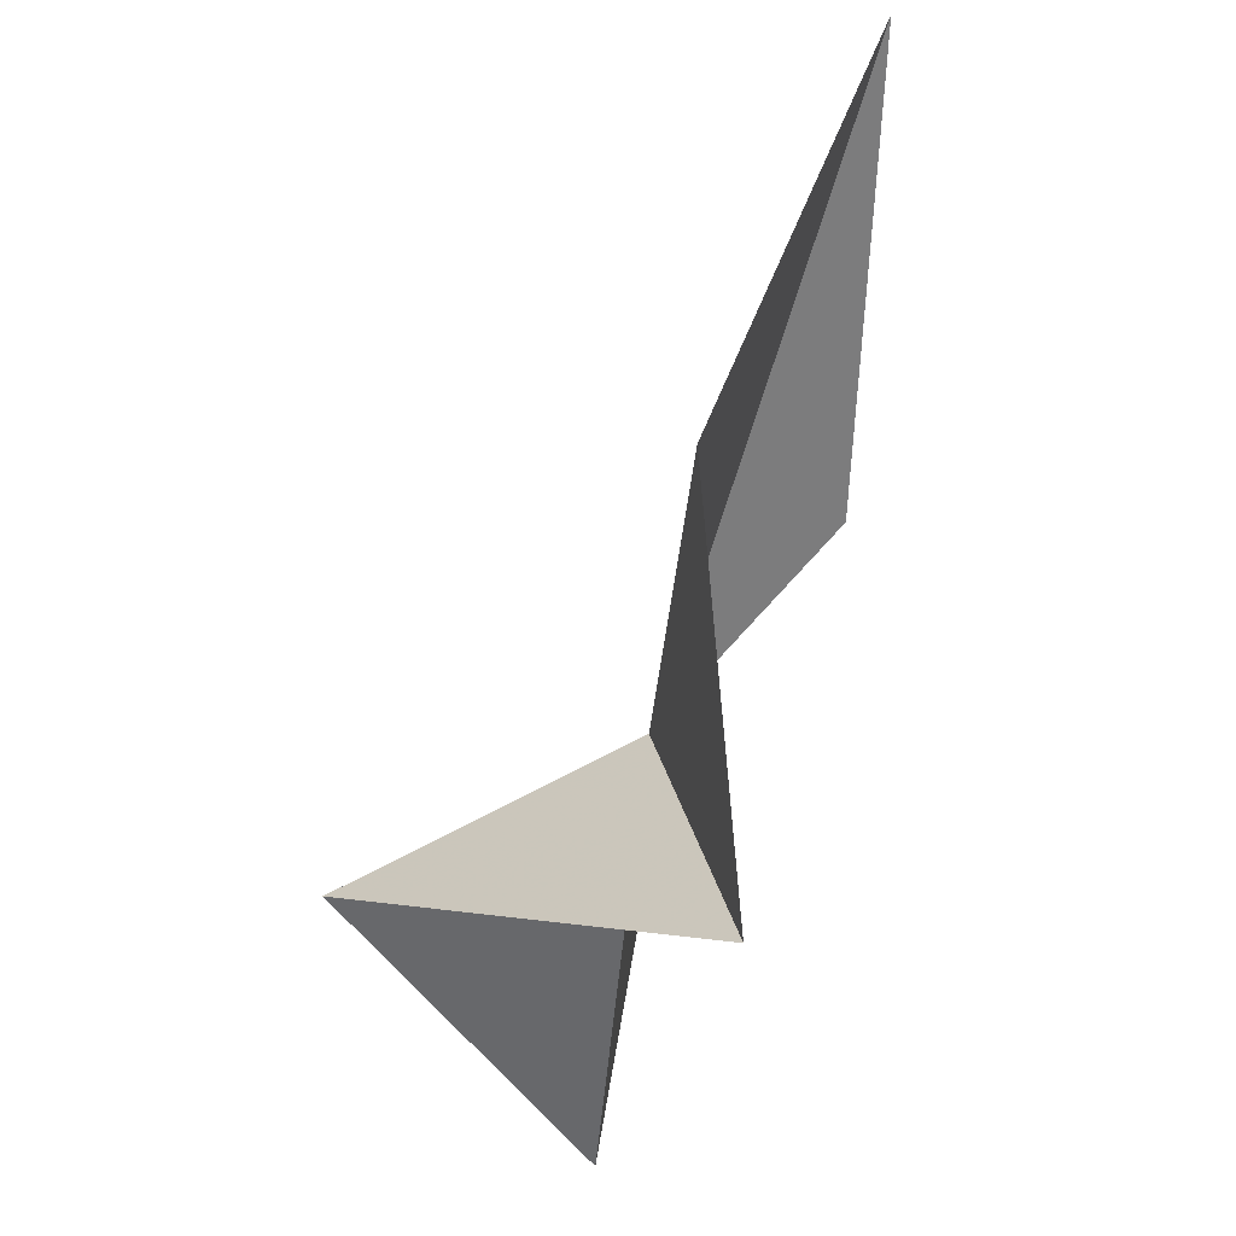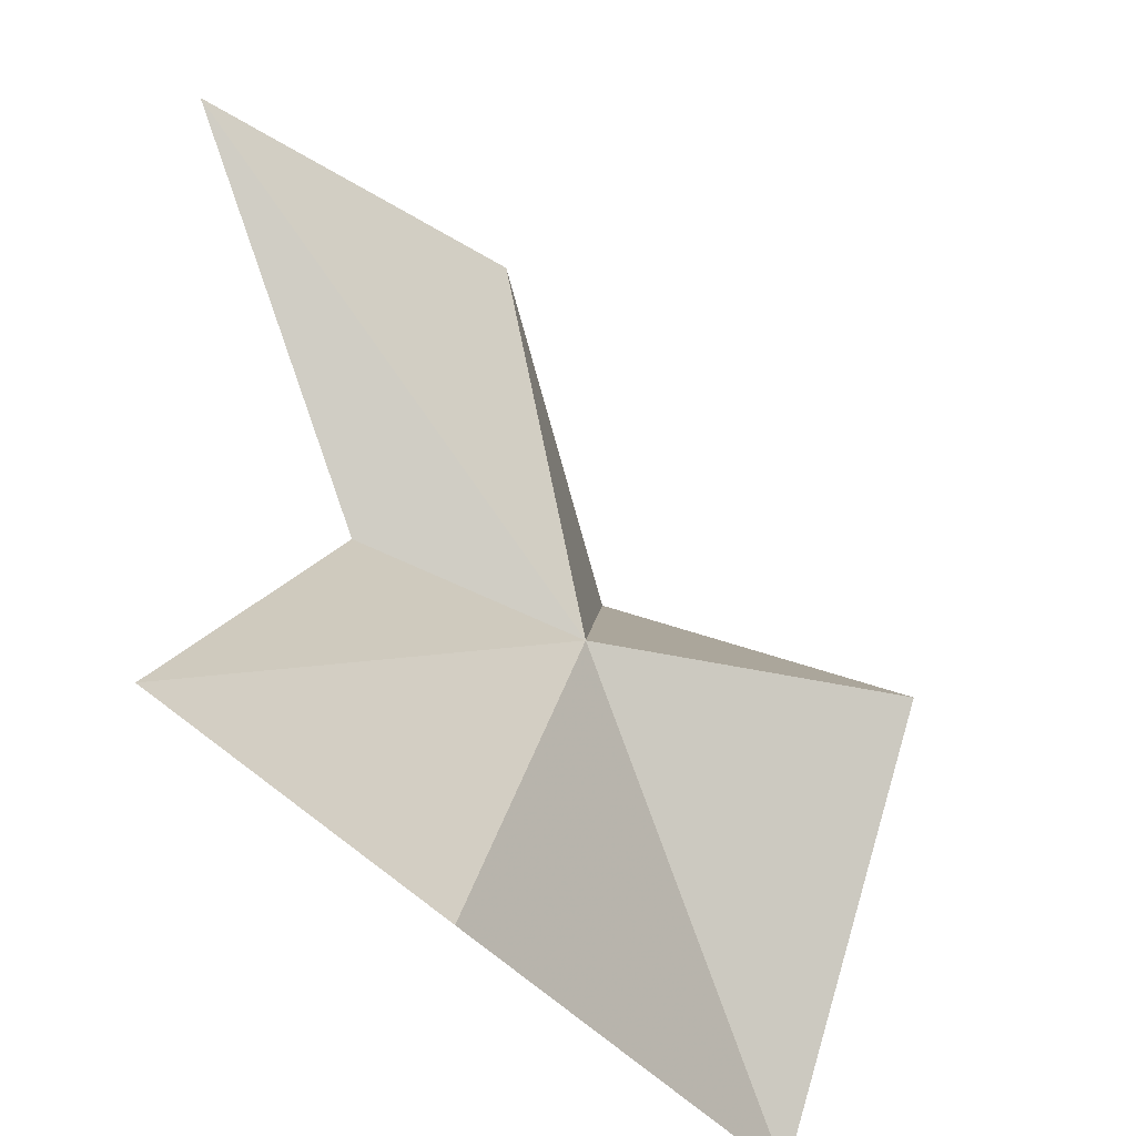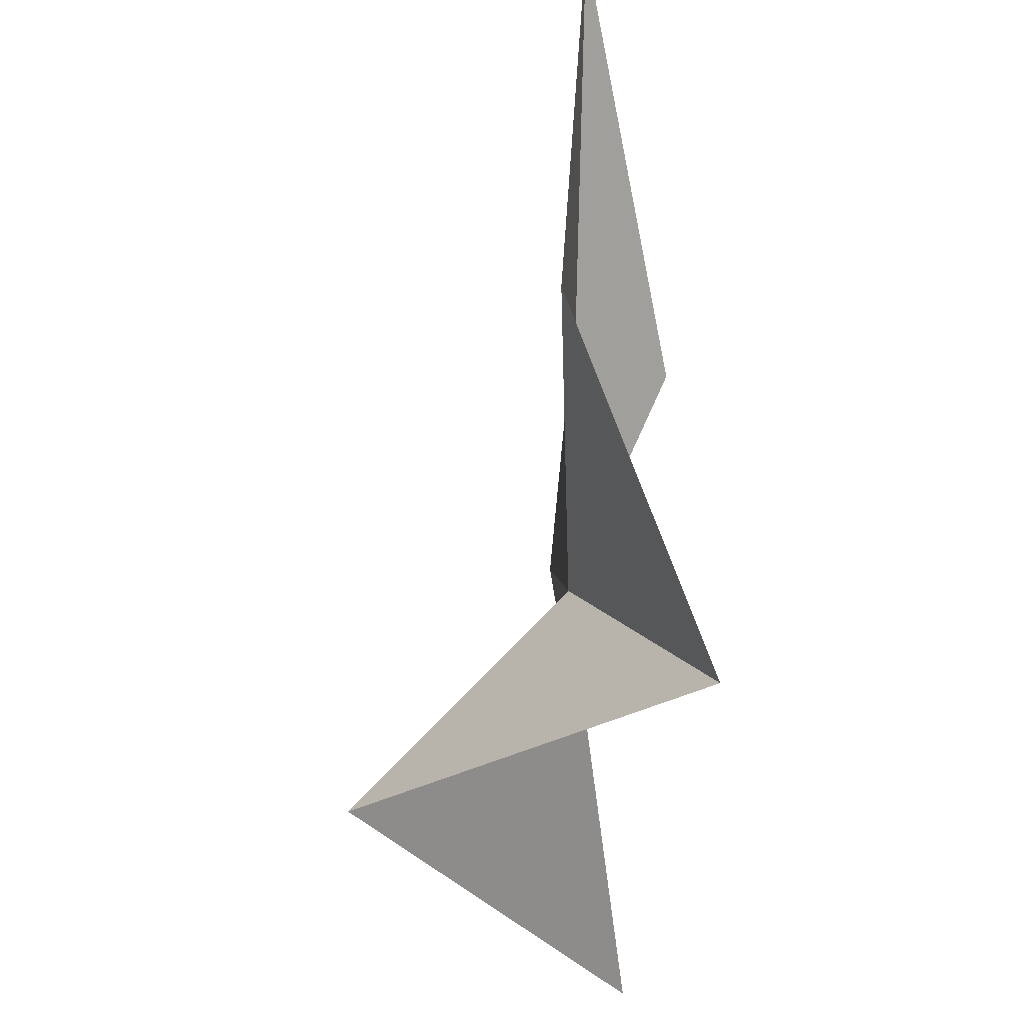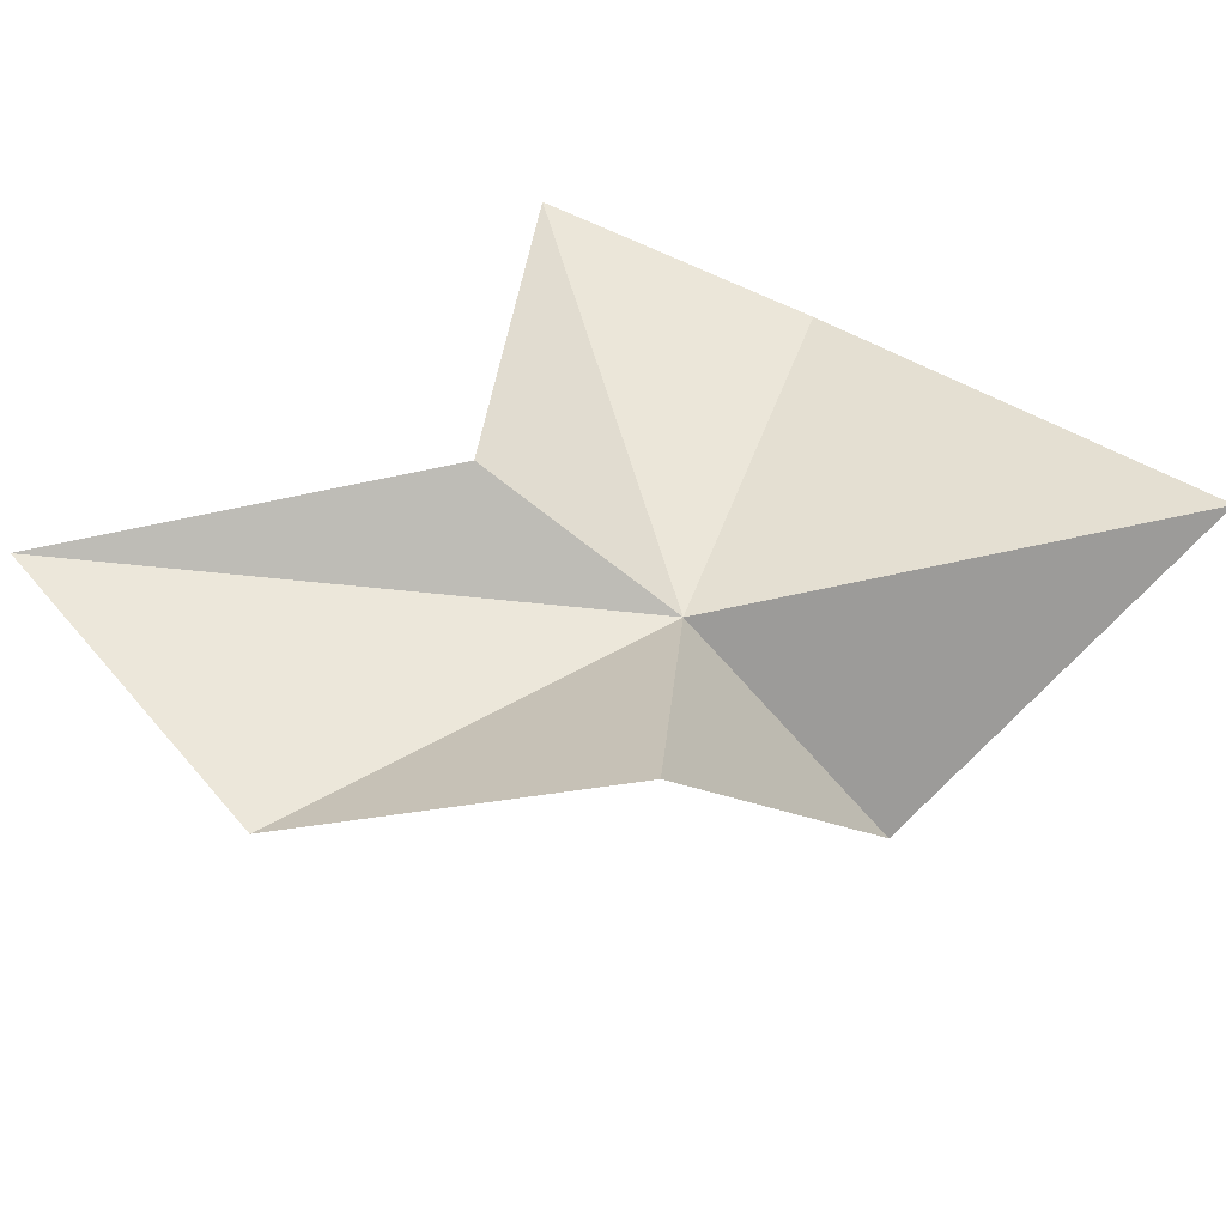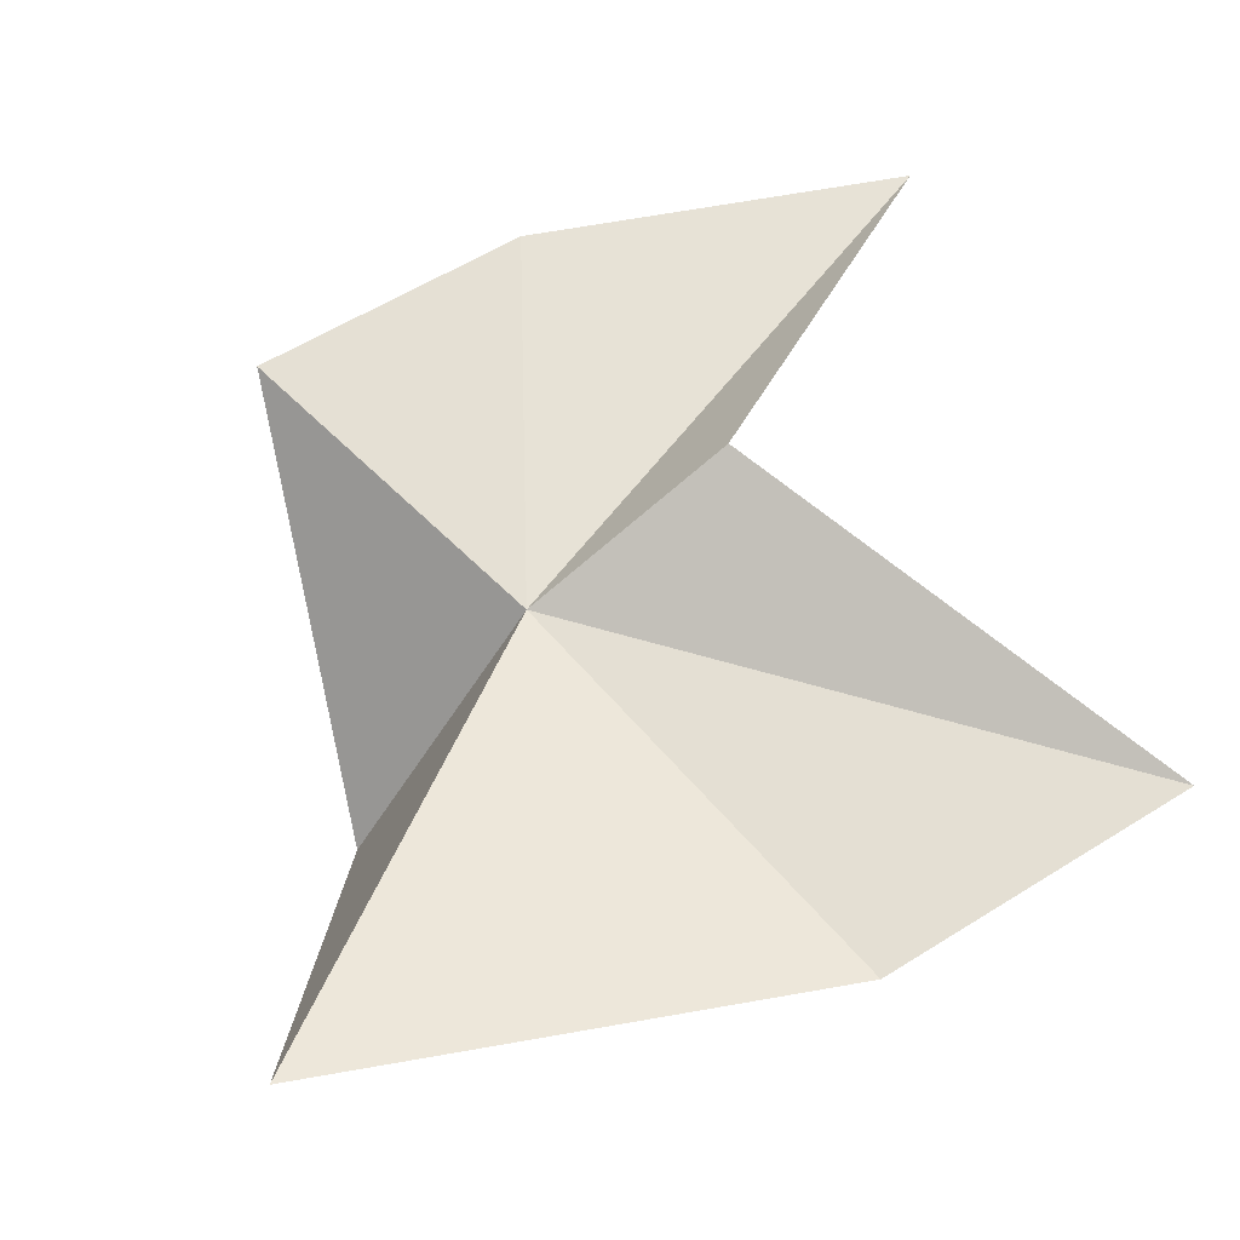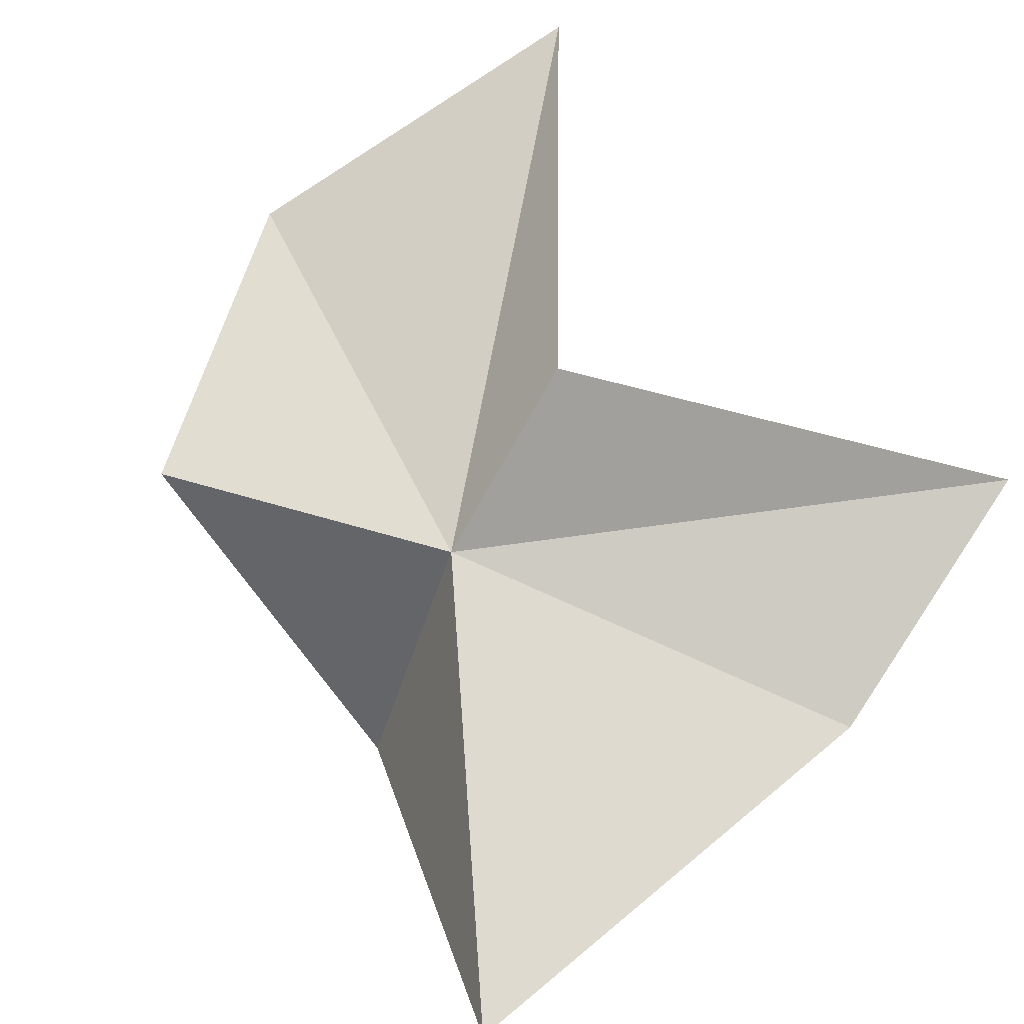
<metadata>
{"format":"obj","ext":"obj","renderer":"f3d","projection":"perspective","resolution":1024,"background":"white","views":[{"elev":78.2,"azim":-73.3,"up":"+Y"},{"elev":-46.2,"azim":130.5,"up":"+Y"},{"elev":70.5,"azim":-92.0,"up":"+Y"},{"elev":44.2,"azim":-141.6,"up":"+Z"},{"elev":58.1,"azim":-19.2,"up":"+Z"},{"elev":77.4,"azim":-45.3,"up":"+Z"}]}
</metadata>
<code>
v 1.727 0.05205 3.108
v 2.093 0.2943 3.13
v 1.822 0.3554 3.102
v 1.585 0.003819 2.949
v 1.606 0.2337 3.193
v 1.846 -0.2617 3.105
v 1.485 -0.2243 3.147
v 2.066 -0.2176 3.135
v 1.874 0.08275 3.184
f 1 2 3
f 1 5 4
f 1 7 6
f 1 4 7
f 1 3 5
f 1 6 8
f 1 8 9
f 1 9 2

</code>
